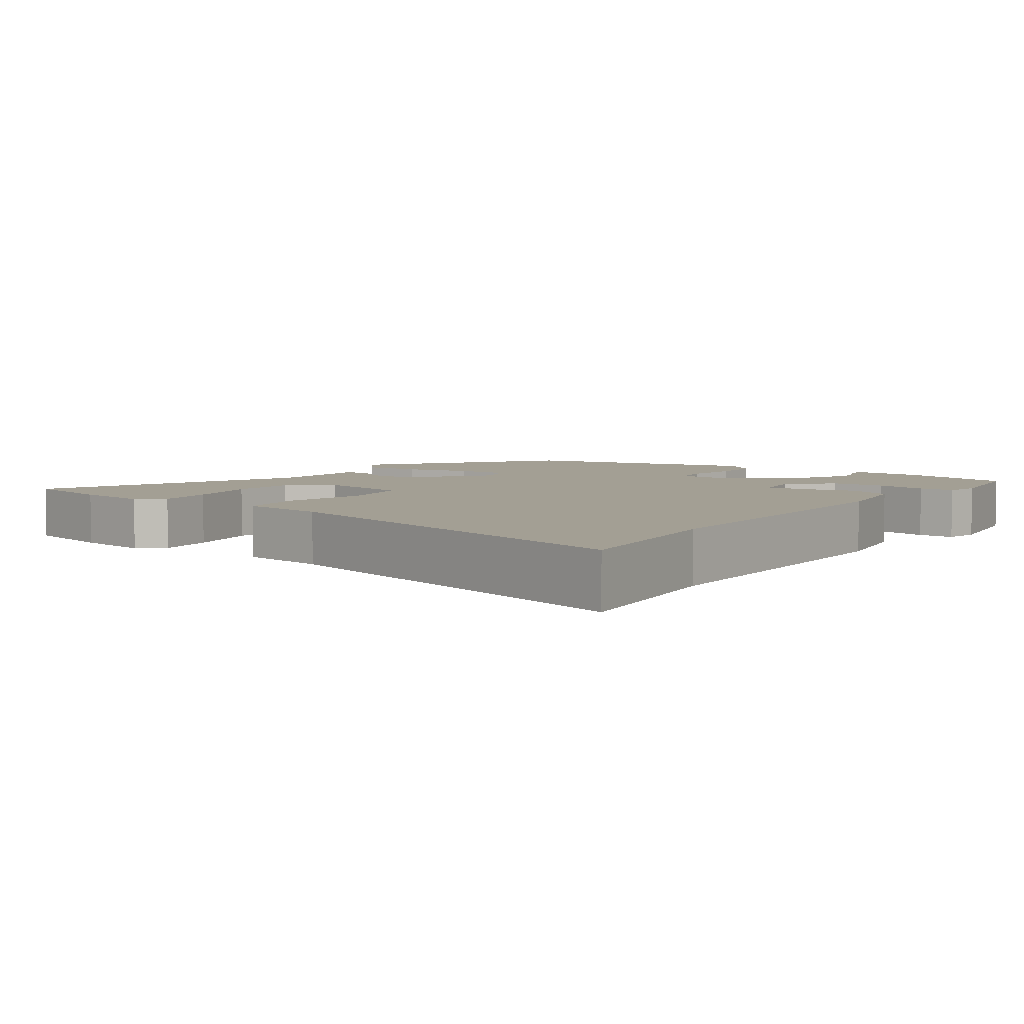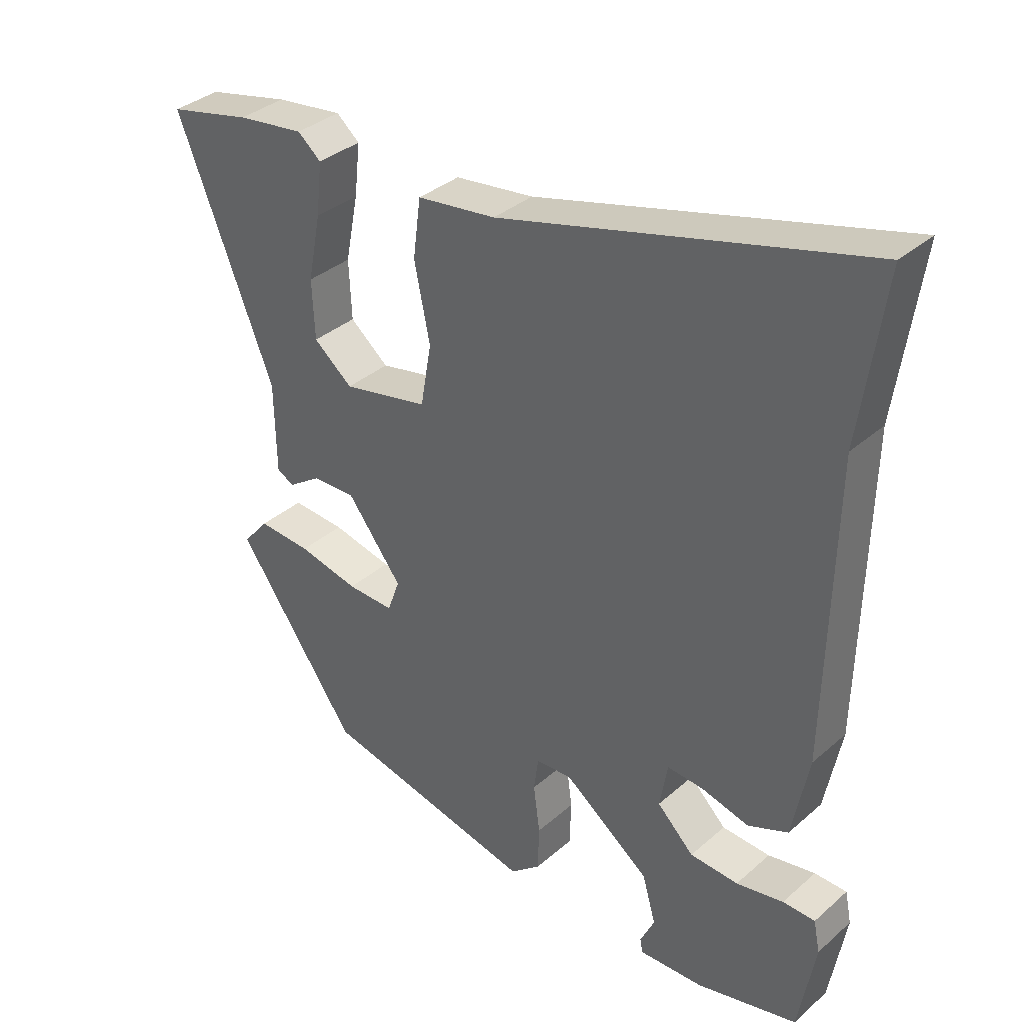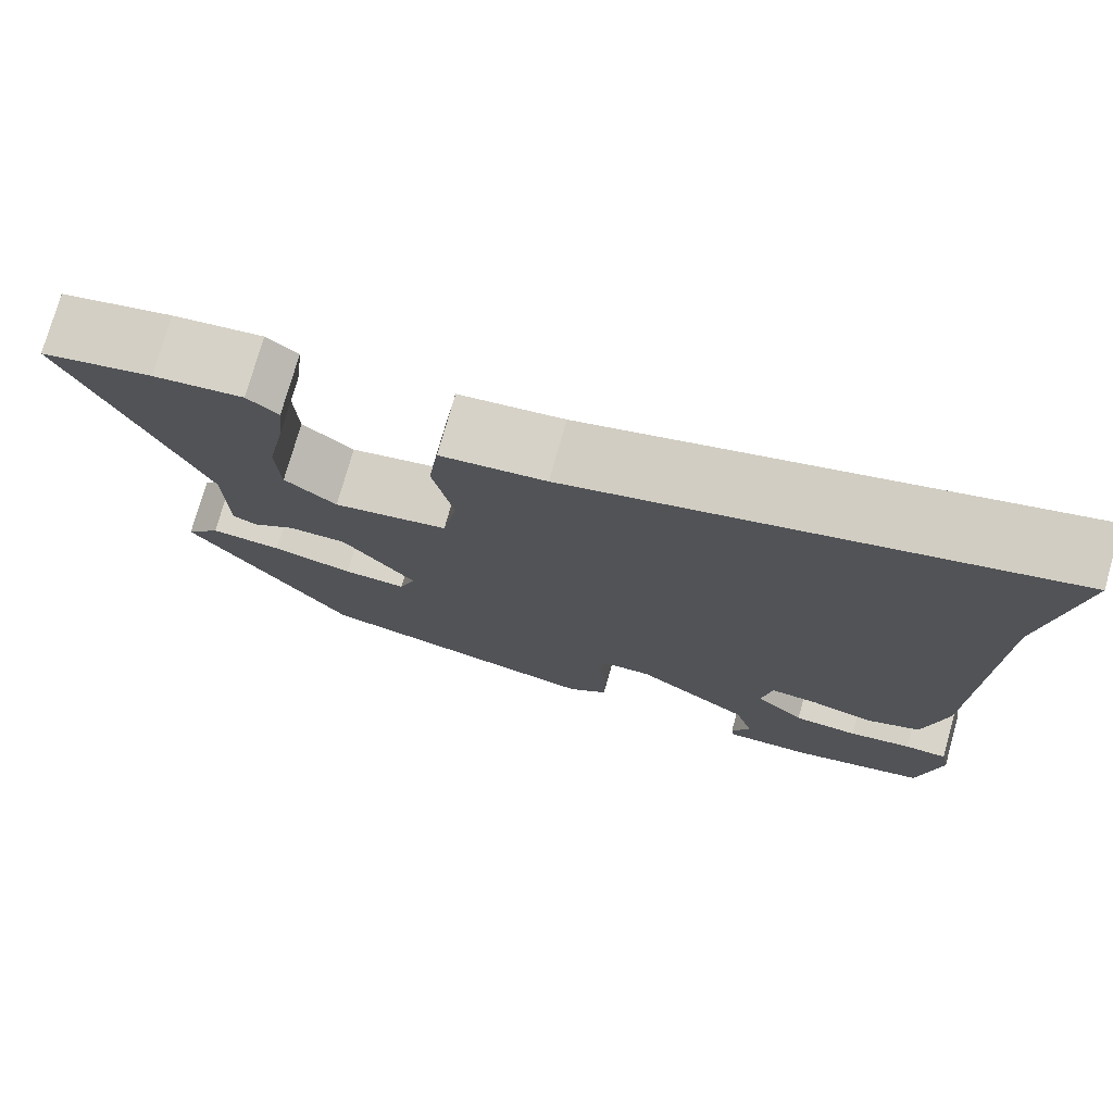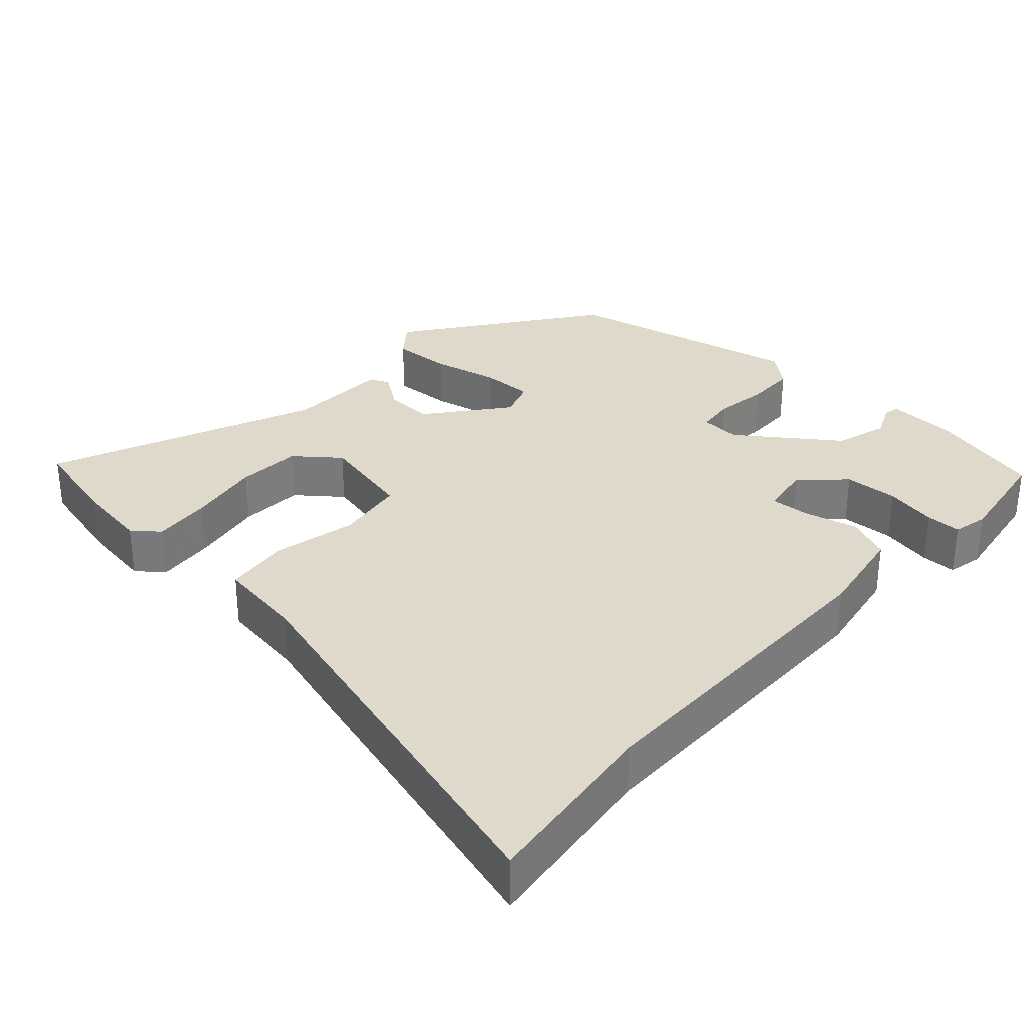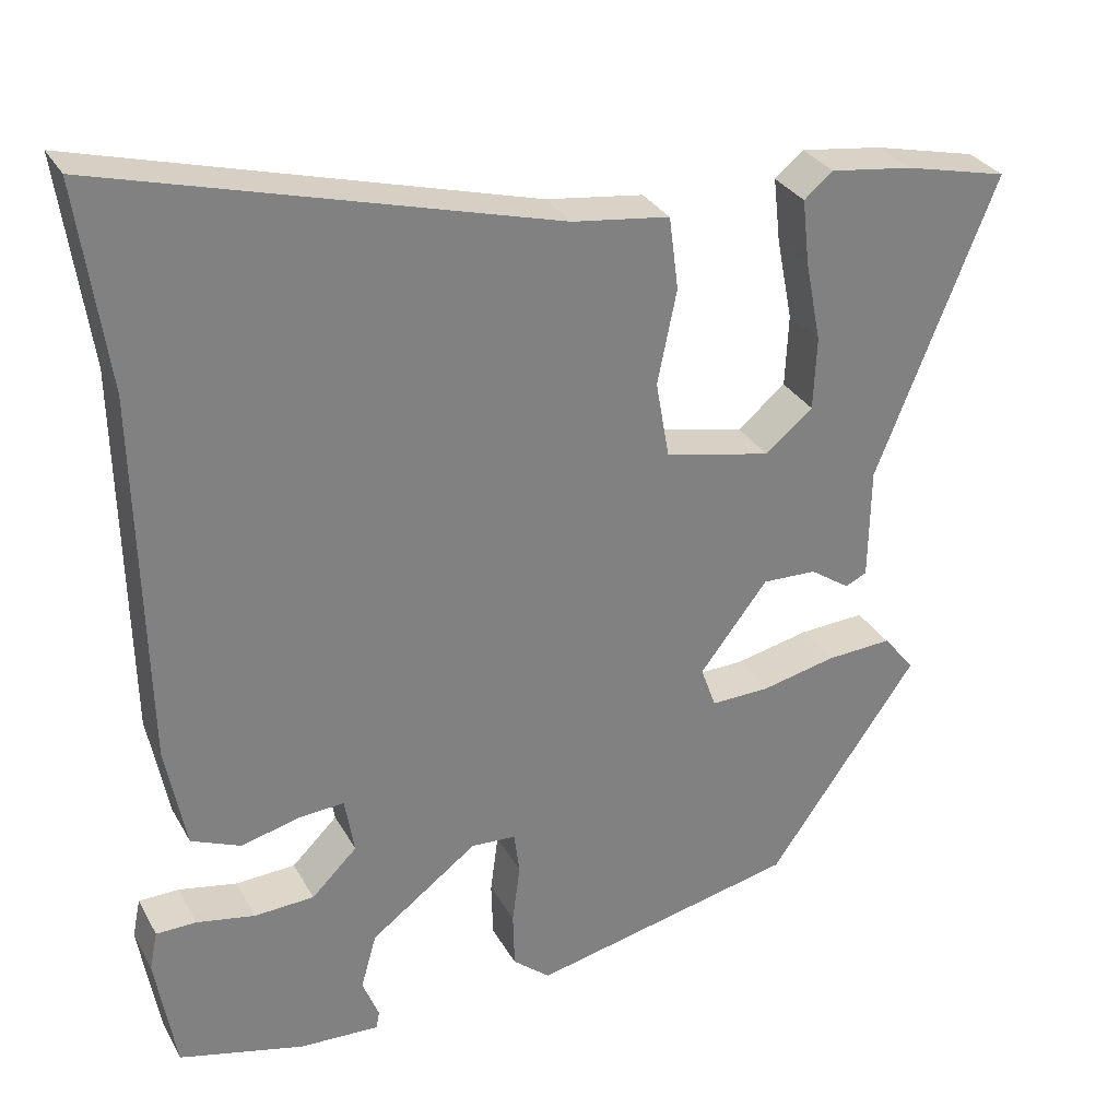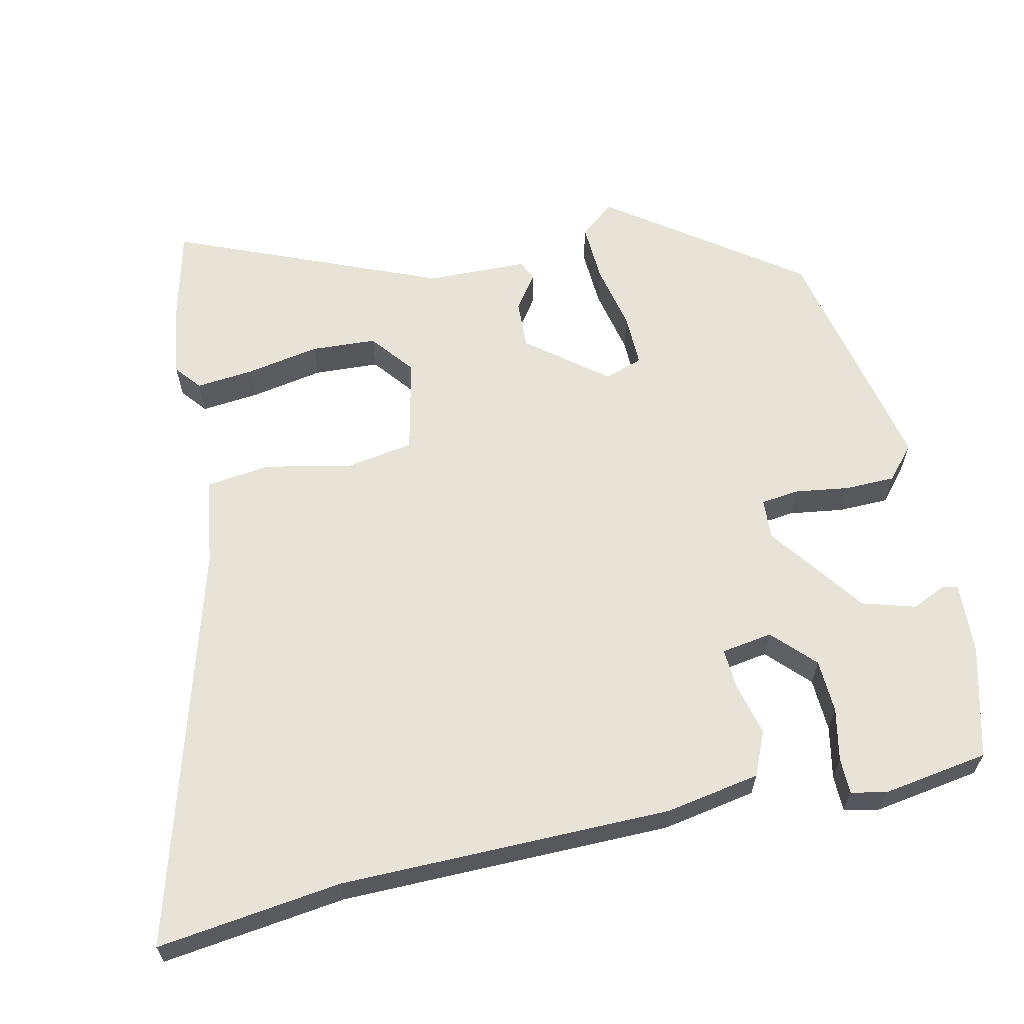
<metadata>
{"format":"obj","ext":"obj","renderer":"f3d","projection":"perspective","resolution":1024,"background":"white","views":[{"elev":5.4,"azim":36.0,"up":"+Y"},{"elev":35.5,"azim":41.3,"up":"+Z"},{"elev":75.8,"azim":15.8,"up":"+Z"},{"elev":31.7,"azim":43.1,"up":"+Y"},{"elev":30.5,"azim":155.4,"up":"+Z"},{"elev":62.4,"azim":78.1,"up":"+Y"}]}
</metadata>
<code>
v -0.34 0.07 -0.464
v -0.528 0.07 -0.198
v -0.488 0.07 -0.15
v -0.405 0.07 -0.155
v -0.311 0.07 -0.176
v -0.238 0.07 -0.178
v -0.219 0.07 -0.125
v -0.304 0.07 -0.015
v -0.372 0.07 -0.017
v -0.422 0.07 -0.051
v -0.449 0.07 -0.038
v -0.451 0.07 0.103
v -0.601 0.07 0.476
v -0.472 0.07 0.506
v -0.368 0.07 0.52
v -0.332 0.07 0.49
v -0.341 0.07 0.409
v -0.361 0.07 0.307
v -0.357 0.07 0.216
v -0.297 0.07 0.167
v -0.164 0.07 0.195
v -0.147 0.07 0.292
v -0.171 0.07 0.409
v -0.159 0.07 0.5
v -0.037 0.07 0.516
v 0.524 0.07 0.668
v 0.488 0.07 0.412
v 0.479 0.07 -0.049
v 0.454 0.07 -0.18
v 0.392 0.07 -0.206
v 0.318 0.07 -0.187
v 0.262 0.07 -0.183
v 0.25 0.07 -0.254
v 0.307 0.07 -0.31
v 0.382 0.07 -0.314
v 0.455 0.07 -0.3
v 0.505 0.07 -0.301
v 0.515 0.07 -0.35
v 0.49 0.07 -0.498
v 0.333 0.07 -0.537
v 0.233 0.07 -0.541
v 0.229 0.07 -0.519
v 0.251 0.07 -0.472
v 0.23 0.07 -0.398
v 0.096 0.07 -0.298
v 0.04 0.07 -0.301
v 0.033 0.07 -0.354
v 0.043 0.07 -0.429
v 0.041 0.07 -0.5
v -0.006 0.07 -0.539
v -0.34 0 -0.464
v -0.528 0 -0.198
v -0.488 0 -0.15
v -0.405 0 -0.155
v -0.311 0 -0.176
v -0.238 0 -0.178
v -0.219 0 -0.125
v -0.304 0 -0.015
v -0.372 0 -0.017
v -0.422 0 -0.051
v -0.449 0 -0.038
v -0.451 0 0.103
v -0.601 0 0.476
v -0.472 0 0.506
v -0.368 0 0.52
v -0.332 0 0.49
v -0.341 0 0.409
v -0.361 0 0.307
v -0.357 0 0.216
v -0.297 0 0.167
v -0.164 0 0.195
v -0.147 0 0.292
v -0.171 0 0.409
v -0.159 0 0.5
v -0.037 0 0.516
v 0.524 0 0.668
v 0.488 0 0.412
v 0.479 0 -0.049
v 0.454 0 -0.18
v 0.392 0 -0.206
v 0.318 0 -0.187
v 0.262 0 -0.183
v 0.25 0 -0.254
v 0.307 0 -0.31
v 0.382 0 -0.314
v 0.455 0 -0.3
v 0.505 0 -0.301
v 0.515 0 -0.35
v 0.49 0 -0.498
v 0.333 0 -0.537
v 0.233 0 -0.541
v 0.229 0 -0.519
v 0.251 0 -0.472
v 0.23 0 -0.398
v 0.096 0 -0.298
v 0.04 0 -0.301
v 0.033 0 -0.354
v 0.043 0 -0.429
v 0.041 0 -0.5
v -0.006 0 -0.539
f 47 48 49 50
f 46 47 50 1
f 40 41 42 43
f 40 43 44
f 39 40 44
f 38 39 44 45
f 35 36 37 38
f 34 35 38
f 28 29 30 31
f 27 28 31 32
f 25 26 27 32
f 22 23 24 25
f 21 22 25 32
f 20 21 32 33
f 15 16 17 18
f 13 14 15 18
f 12 13 18 19
f 9 10 11 12
f 8 9 12 19
f 7 8 19 20
f 2 3 4 5
f 46 1 2 5
f 45 46 5 6
f 34 38 45
f 7 20 33 34
f 6 7 34 45
f 100 99 98 97
f 51 100 97 96
f 93 92 91 90
f 94 93 90
f 94 90 89
f 95 94 89 88
f 88 87 86 85
f 88 85 84
f 81 80 79 78
f 82 81 78 77
f 82 77 76 75
f 75 74 73 72
f 82 75 72 71
f 83 82 71 70
f 68 67 66 65
f 68 65 64 63
f 69 68 63 62
f 62 61 60 59
f 69 62 59 58
f 70 69 58 57
f 55 54 53 52
f 55 52 51 96
f 56 55 96 95
f 95 88 84
f 84 83 70 57
f 95 84 57 56
f 1 51 52 2
f 2 52 53 3
f 3 53 54 4
f 4 54 55 5
f 5 55 56 6
f 6 56 57 7
f 7 57 58 8
f 8 58 59 9
f 9 59 60 10
f 10 60 61 11
f 11 61 62 12
f 12 62 63 13
f 13 63 64 14
f 14 64 65 15
f 15 65 66 16
f 16 66 67 17
f 17 67 68 18
f 18 68 69 19
f 19 69 70 20
f 20 70 71 21
f 21 71 72 22
f 22 72 73 23
f 23 73 74 24
f 24 74 75 25
f 25 75 76 26
f 26 76 77 27
f 27 77 78 28
f 28 78 79 29
f 29 79 80 30
f 30 80 81 31
f 31 81 82 32
f 32 82 83 33
f 33 83 84 34
f 34 84 85 35
f 35 85 86 36
f 36 86 87 37
f 37 87 88 38
f 38 88 89 39
f 39 89 90 40
f 40 90 91 41
f 41 91 92 42
f 42 92 93 43
f 43 93 94 44
f 44 94 95 45
f 45 95 96 46
f 46 96 97 47
f 47 97 98 48
f 48 98 99 49
f 49 99 100 50
f 50 100 51 1

</code>
